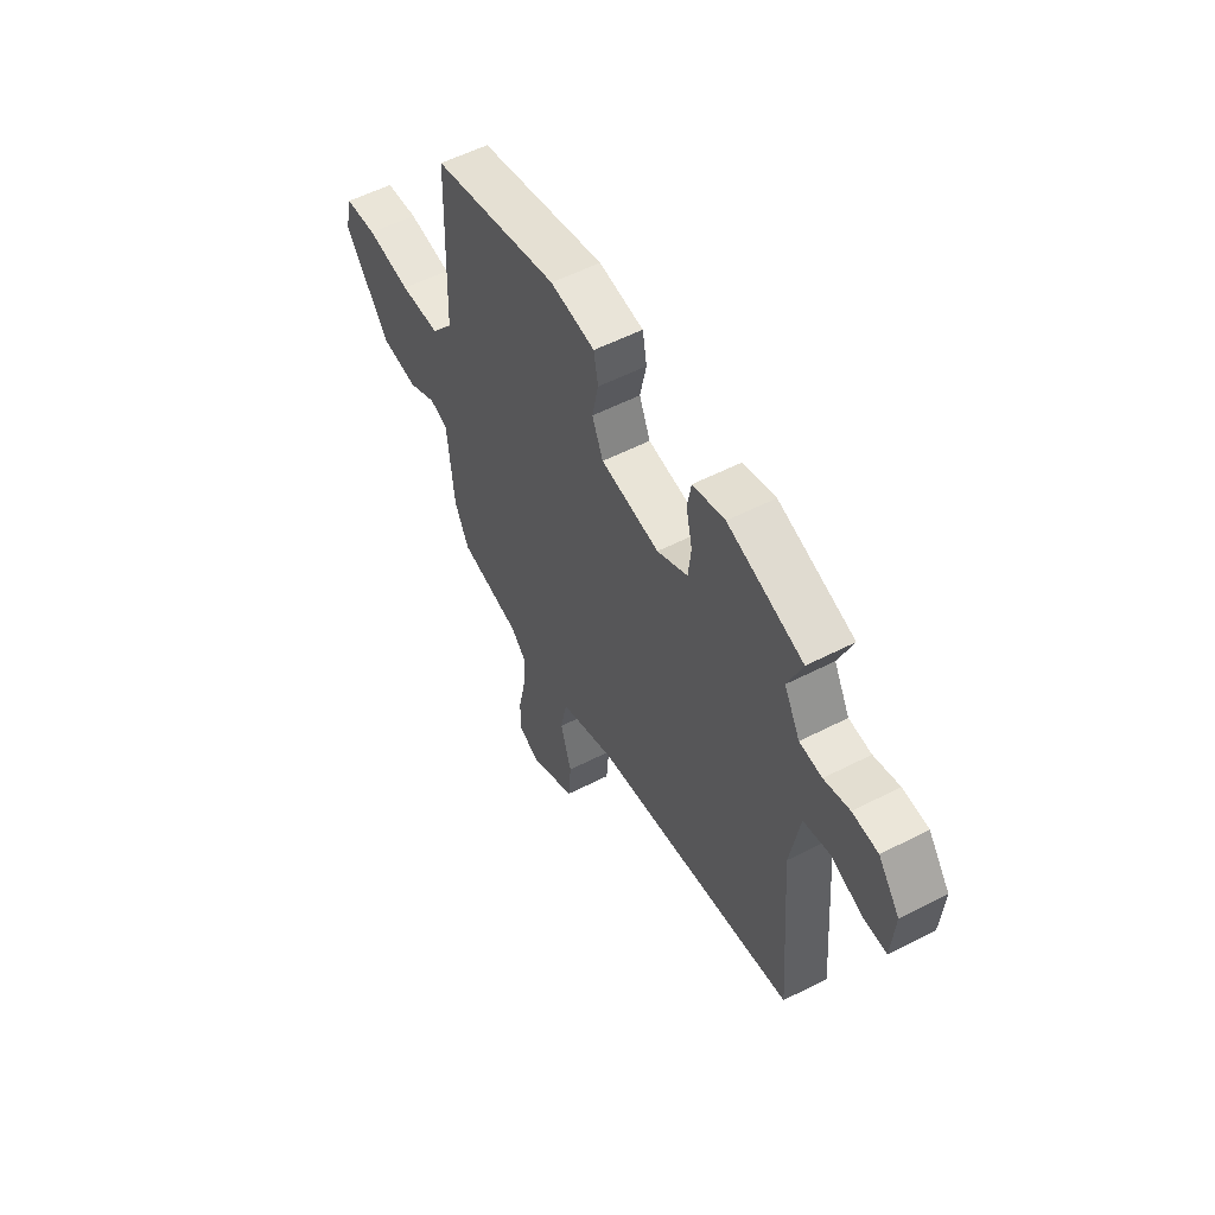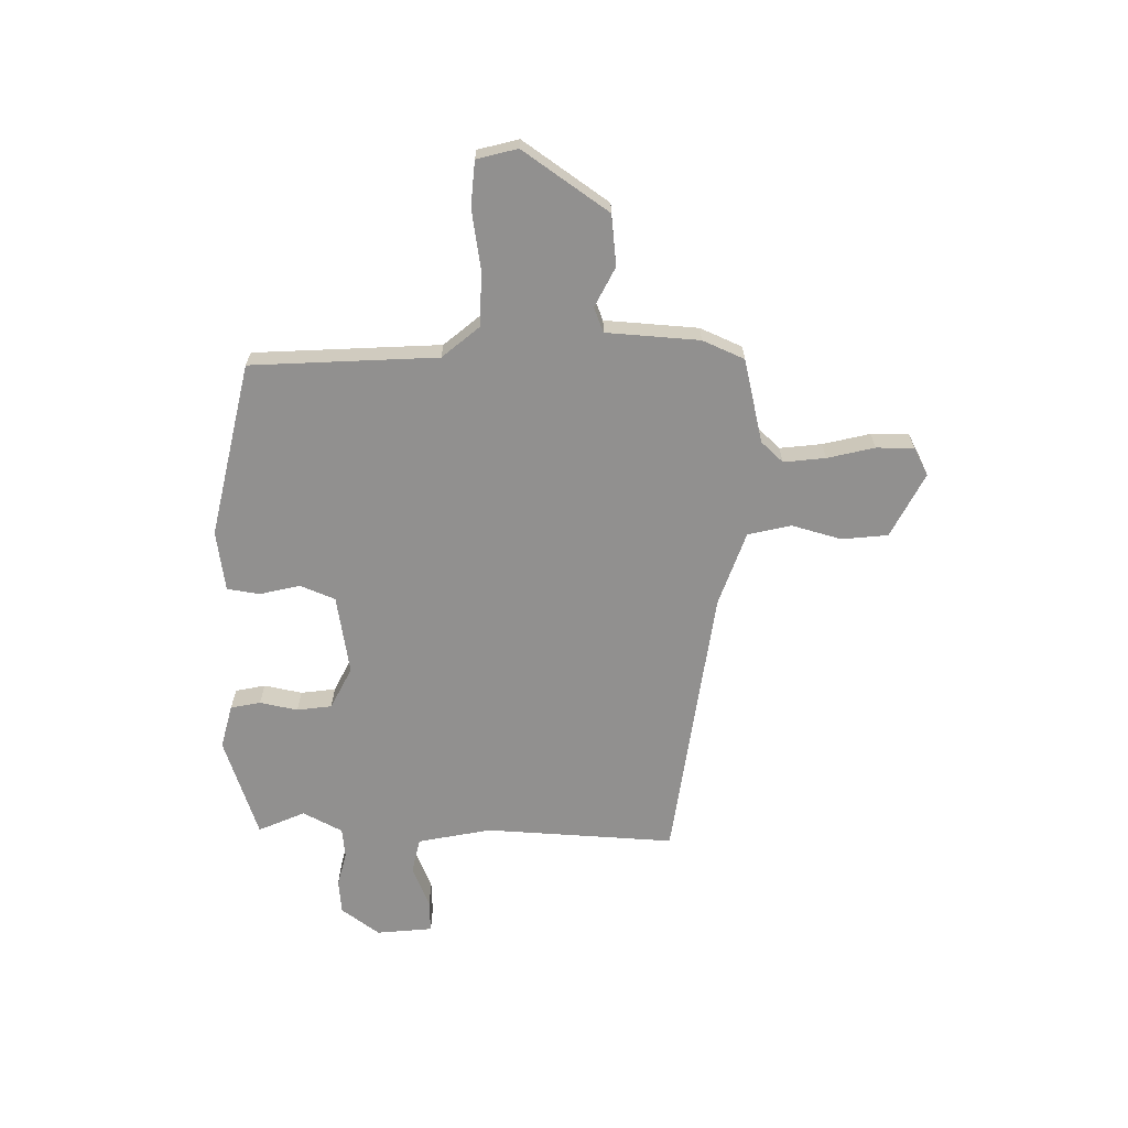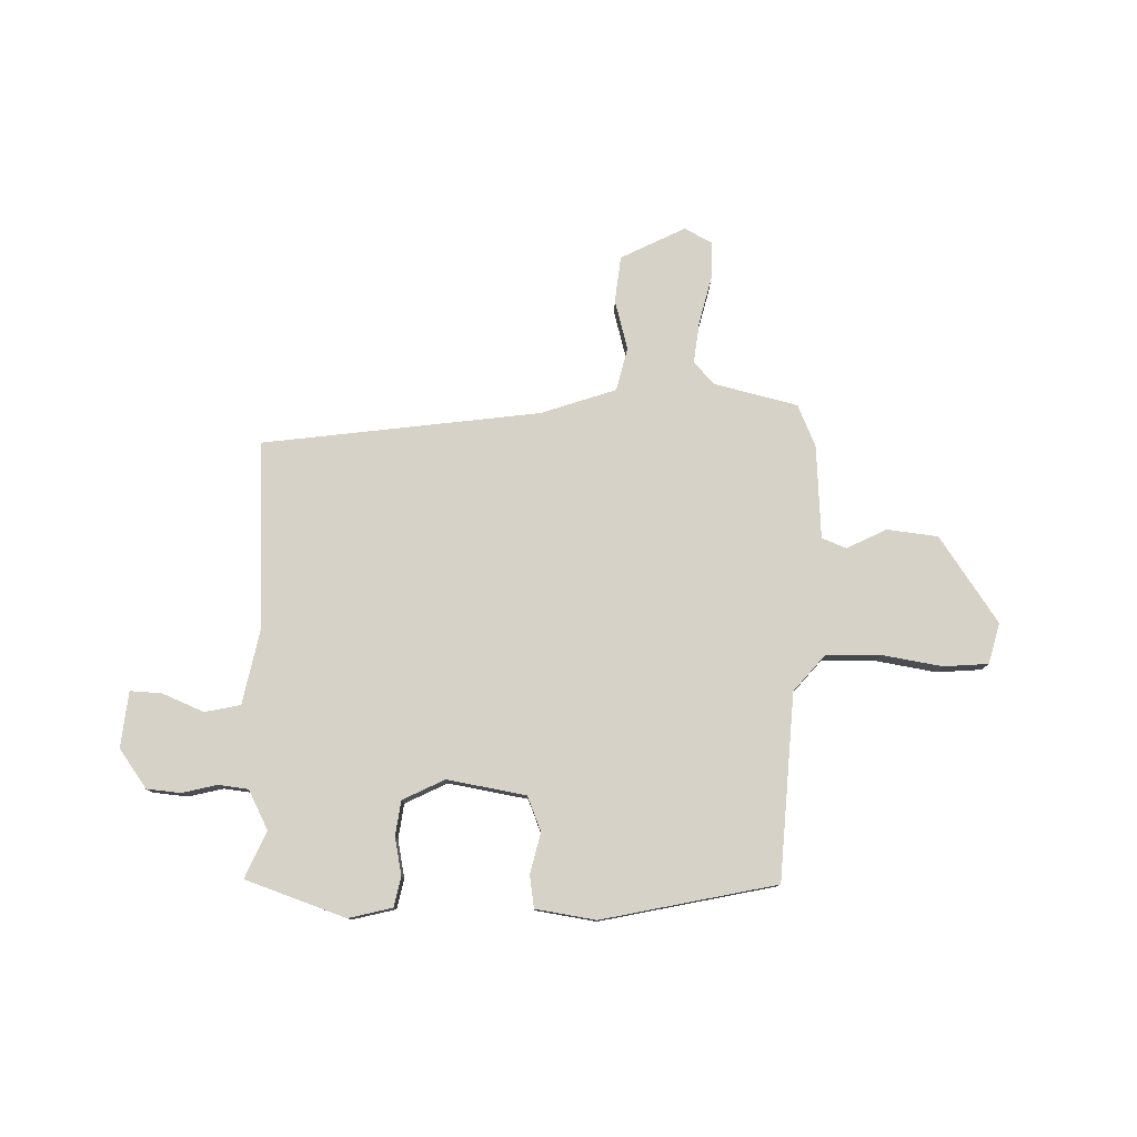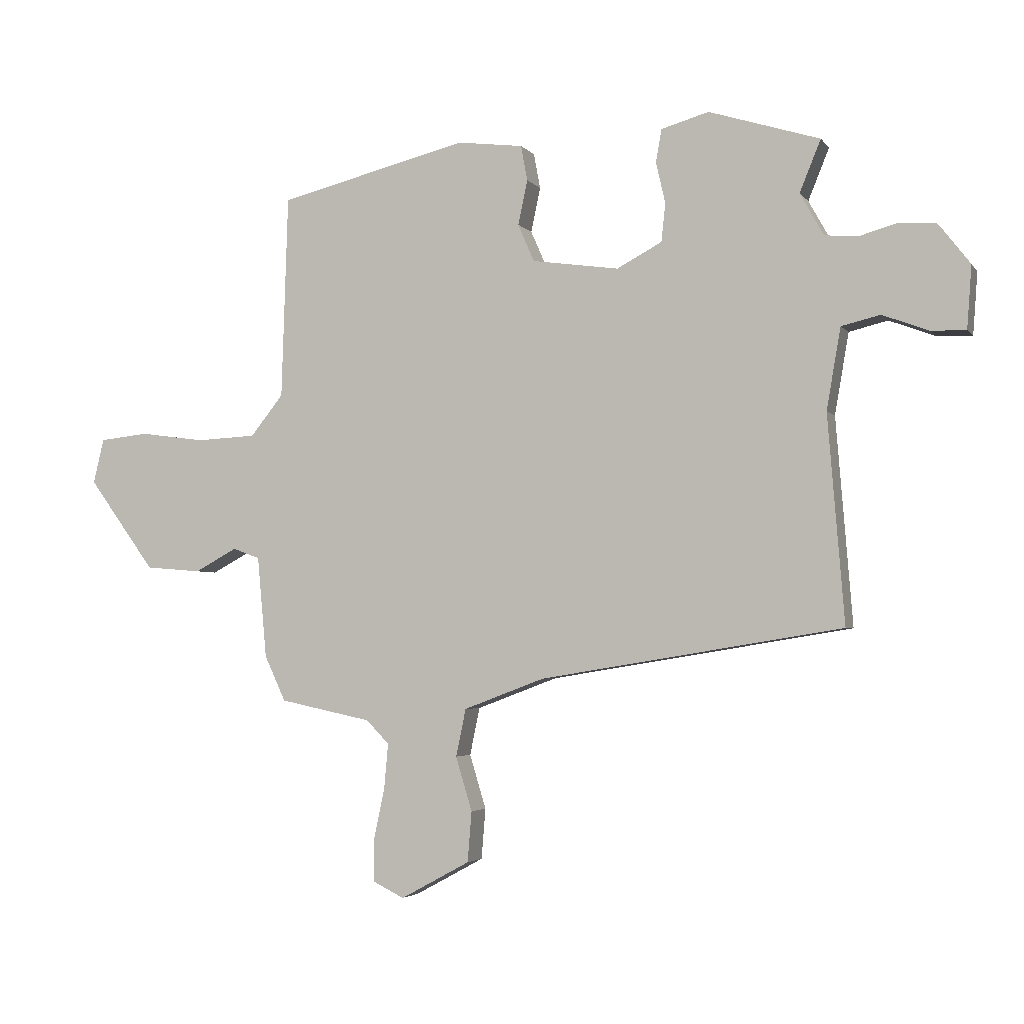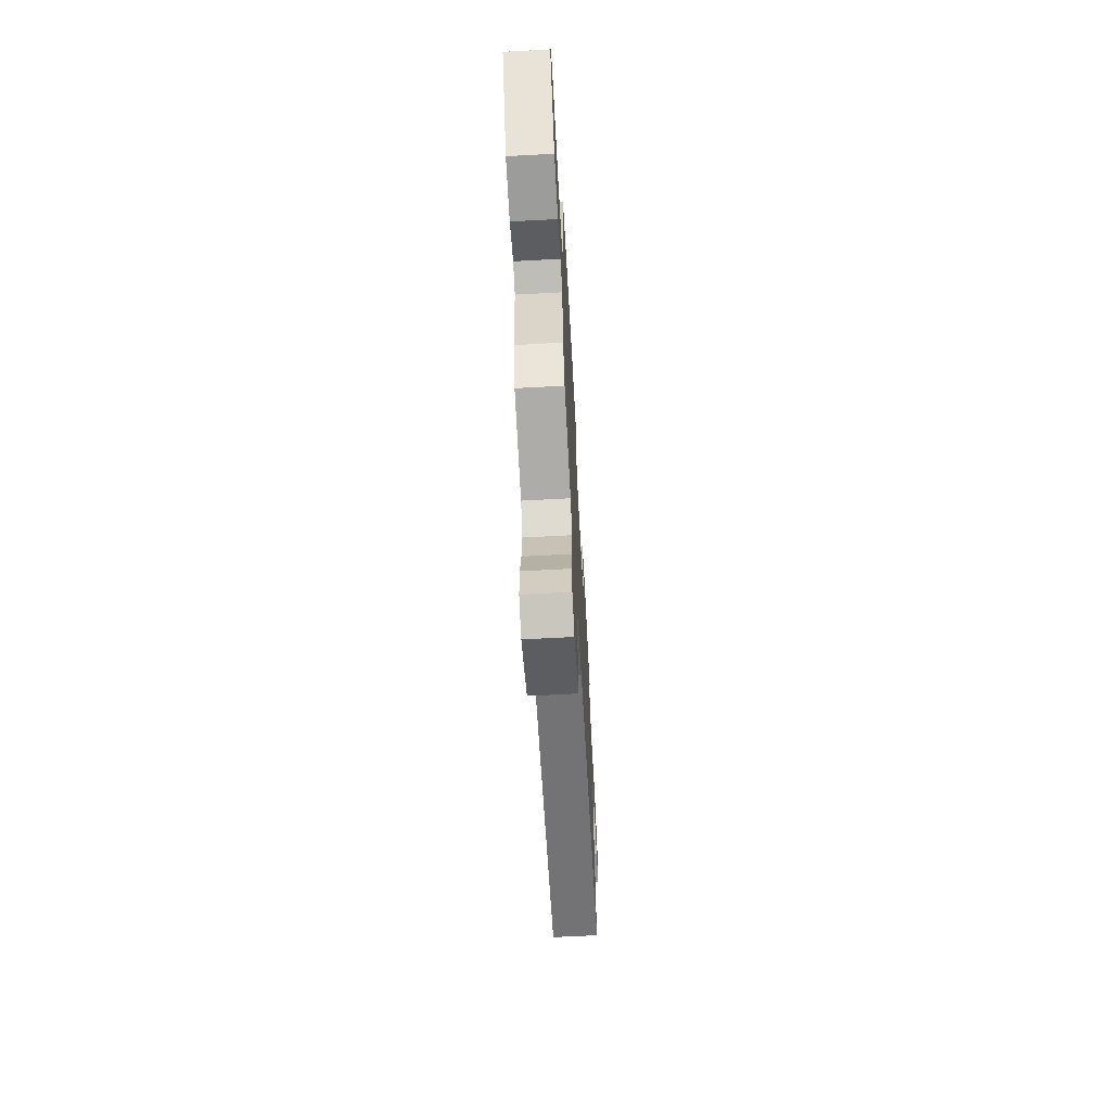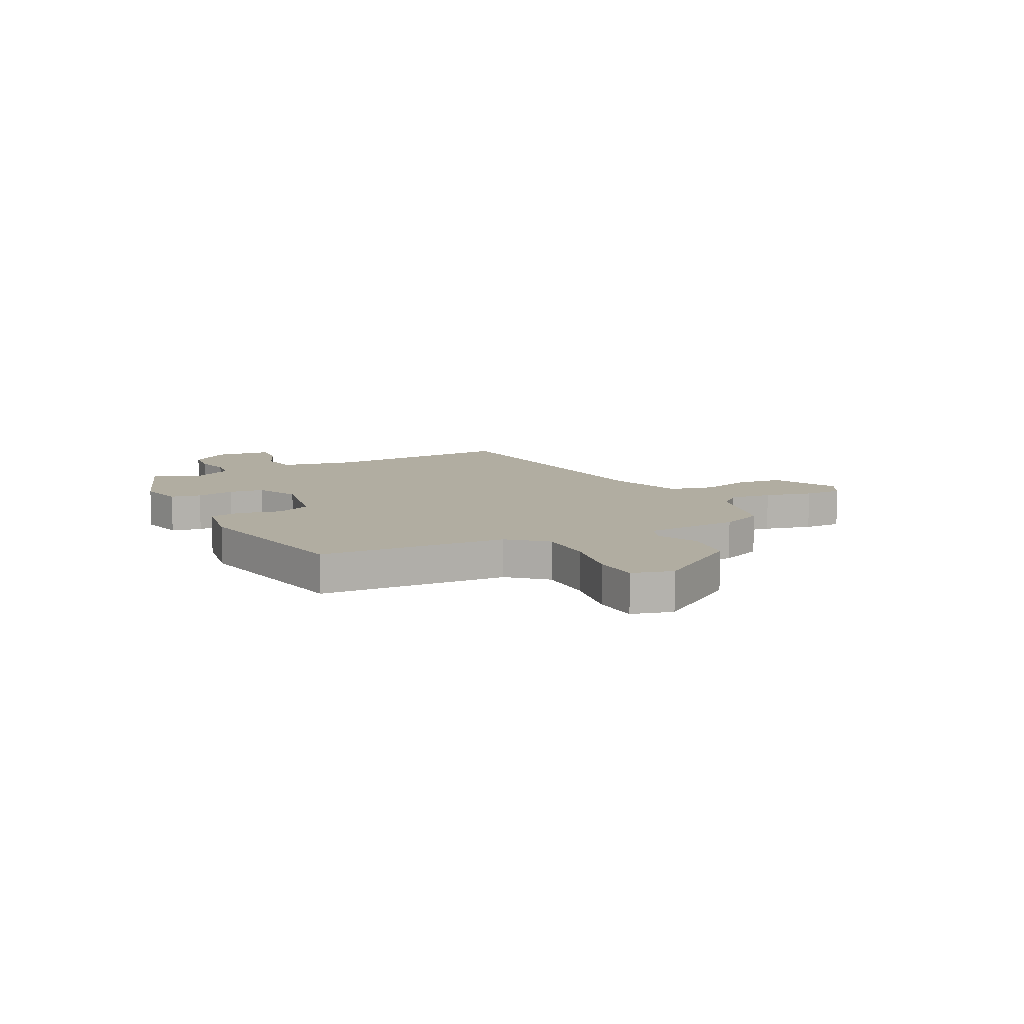
<metadata>
{"format":"obj","ext":"obj","renderer":"f3d","projection":"perspective","resolution":1024,"background":"white","views":[{"elev":55.3,"azim":-118.4,"up":"+Z"},{"elev":-65.7,"azim":90.6,"up":"+Y"},{"elev":78.6,"azim":3.0,"up":"+Y"},{"elev":-3.4,"azim":-161.0,"up":"+Z"},{"elev":-65.2,"azim":93.1,"up":"+Z"},{"elev":10.3,"azim":65.0,"up":"+Y"}]}
</metadata>
<code>
v -0.495 0.07 0.429
v -0.306 0.07 0.488
v -0.225 0.07 0.465
v -0.215 0.07 0.409
v -0.231 0.07 0.339
v -0.224 0.07 0.274
v -0.147 0.07 0.233
v 0.001 0.07 0.254
v 0.029 0.07 0.318
v 0.013 0.07 0.394
v 0.024 0.07 0.454
v 0.137 0.07 0.468
v 0.46 0.07 0.388
v 0.471 0.07 0.041
v 0.527 0.07 -0.029
v 0.629 0.07 -0.034
v 0.741 0.07 -0.019
v 0.824 0.07 -0.028
v 0.842 0.07 -0.104
v 0.728 0.07 -0.26
v 0.633 0.07 -0.268
v 0.56 0.07 -0.229
v 0.514 0.07 -0.246
v 0.498 0.07 -0.419
v 0.462 0.07 -0.496
v 0.305 0.07 -0.529
v 0.266 0.07 -0.569
v 0.273 0.07 -0.647
v 0.292 0.07 -0.735
v 0.291 0.07 -0.805
v 0.238 0.07 -0.831
v 0.12 0.07 -0.767
v 0.113 0.07 -0.681
v 0.141 0.07 -0.589
v 0.124 0.07 -0.508
v -0.014 0.07 -0.456
v -0.529 0.07 -0.372
v -0.501 0.07 -0.02
v -0.525 0.07 0.118
v -0.591 0.07 0.134
v -0.67 0.07 0.104
v -0.729 0.07 0.103
v -0.737 0.07 0.208
v -0.683 0.07 0.278
v -0.619 0.07 0.282
v -0.555 0.07 0.264
v -0.499 0.07 0.269
v -0.459 0.07 0.341
v -0.495 0 0.429
v -0.306 0 0.488
v -0.225 0 0.465
v -0.215 0 0.409
v -0.231 0 0.339
v -0.224 0 0.274
v -0.147 0 0.233
v 0.001 0 0.254
v 0.029 0 0.318
v 0.013 0 0.394
v 0.024 0 0.454
v 0.137 0 0.468
v 0.46 0 0.388
v 0.471 0 0.041
v 0.527 0 -0.029
v 0.629 0 -0.034
v 0.741 0 -0.019
v 0.824 0 -0.028
v 0.842 0 -0.104
v 0.728 0 -0.26
v 0.633 0 -0.268
v 0.56 0 -0.229
v 0.514 0 -0.246
v 0.498 0 -0.419
v 0.462 0 -0.496
v 0.305 0 -0.529
v 0.266 0 -0.569
v 0.273 0 -0.647
v 0.292 0 -0.735
v 0.291 0 -0.805
v 0.238 0 -0.831
v 0.12 0 -0.767
v 0.113 0 -0.681
v 0.141 0 -0.589
v 0.124 0 -0.508
v -0.014 0 -0.456
v -0.529 0 -0.372
v -0.501 0 -0.02
v -0.525 0 0.118
v -0.591 0 0.134
v -0.67 0 0.104
v -0.729 0 0.103
v -0.737 0 0.208
v -0.683 0 0.278
v -0.619 0 0.282
v -0.555 0 0.264
v -0.499 0 0.269
v -0.459 0 0.341
f 43 44 45 46
f 43 46 47
f 40 41 42 43
f 39 40 43 47
f 38 39 47 48
f 36 37 38 48
f 31 32 33 34
f 31 34 35
f 28 29 30 31
f 27 28 31 35
f 26 27 35
f 23 24 25 26
f 23 26 35 36
f 19 20 21 22
f 19 22 23
f 16 17 18 19
f 15 16 19 23
f 14 15 23 36
f 9 10 11 12
f 8 9 12 13
f 2 3 4 5
f 2 5 6
f 1 2 6
f 48 1 6
f 36 48 6 7
f 8 13 14 36
f 7 8 36
f 94 93 92 91
f 95 94 91
f 91 90 89 88
f 95 91 88 87
f 96 95 87 86
f 96 86 85 84
f 82 81 80 79
f 83 82 79
f 79 78 77 76
f 83 79 76 75
f 83 75 74
f 74 73 72 71
f 84 83 74 71
f 70 69 68 67
f 71 70 67
f 67 66 65 64
f 71 67 64 63
f 84 71 63 62
f 60 59 58 57
f 61 60 57 56
f 53 52 51 50
f 54 53 50
f 54 50 49
f 54 49 96
f 55 54 96 84
f 84 62 61 56
f 84 56 55
f 1 49 50 2
f 2 50 51 3
f 3 51 52 4
f 4 52 53 5
f 5 53 54 6
f 6 54 55 7
f 7 55 56 8
f 8 56 57 9
f 9 57 58 10
f 10 58 59 11
f 11 59 60 12
f 12 60 61 13
f 13 61 62 14
f 14 62 63 15
f 15 63 64 16
f 16 64 65 17
f 17 65 66 18
f 18 66 67 19
f 19 67 68 20
f 20 68 69 21
f 21 69 70 22
f 22 70 71 23
f 23 71 72 24
f 24 72 73 25
f 25 73 74 26
f 26 74 75 27
f 27 75 76 28
f 28 76 77 29
f 29 77 78 30
f 30 78 79 31
f 31 79 80 32
f 32 80 81 33
f 33 81 82 34
f 34 82 83 35
f 35 83 84 36
f 36 84 85 37
f 37 85 86 38
f 38 86 87 39
f 39 87 88 40
f 40 88 89 41
f 41 89 90 42
f 42 90 91 43
f 43 91 92 44
f 44 92 93 45
f 45 93 94 46
f 46 94 95 47
f 47 95 96 48
f 48 96 49 1

</code>
